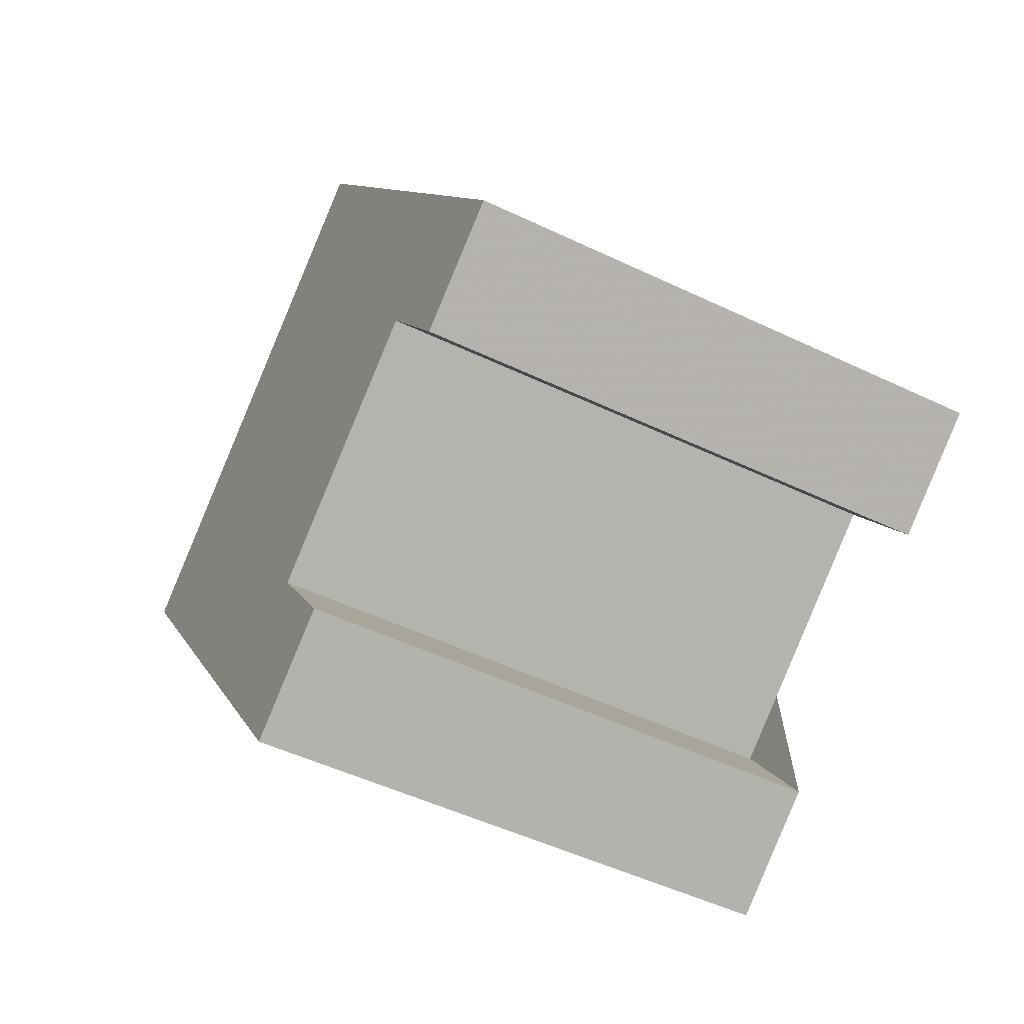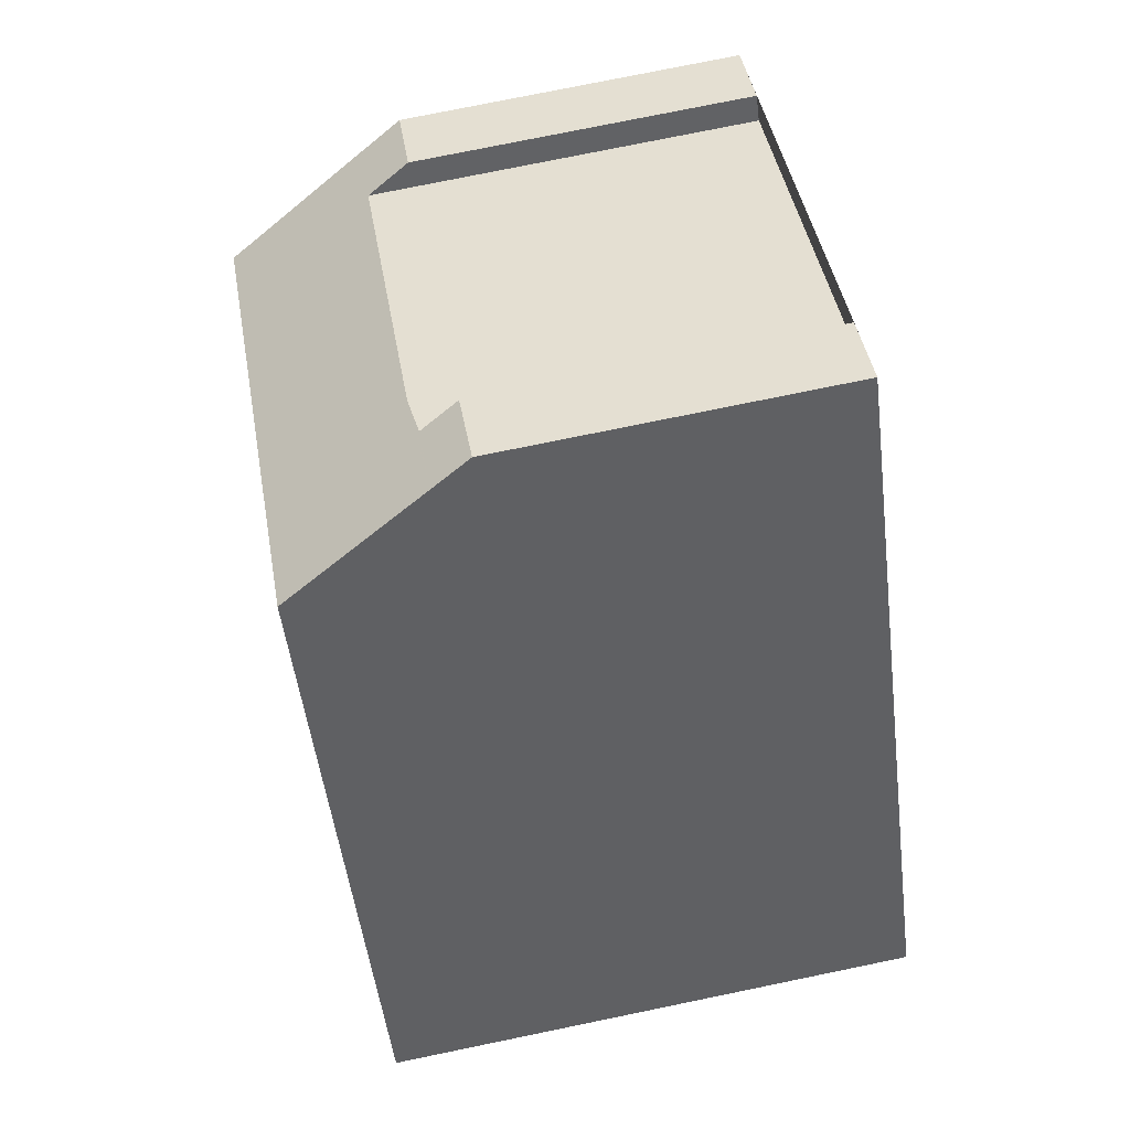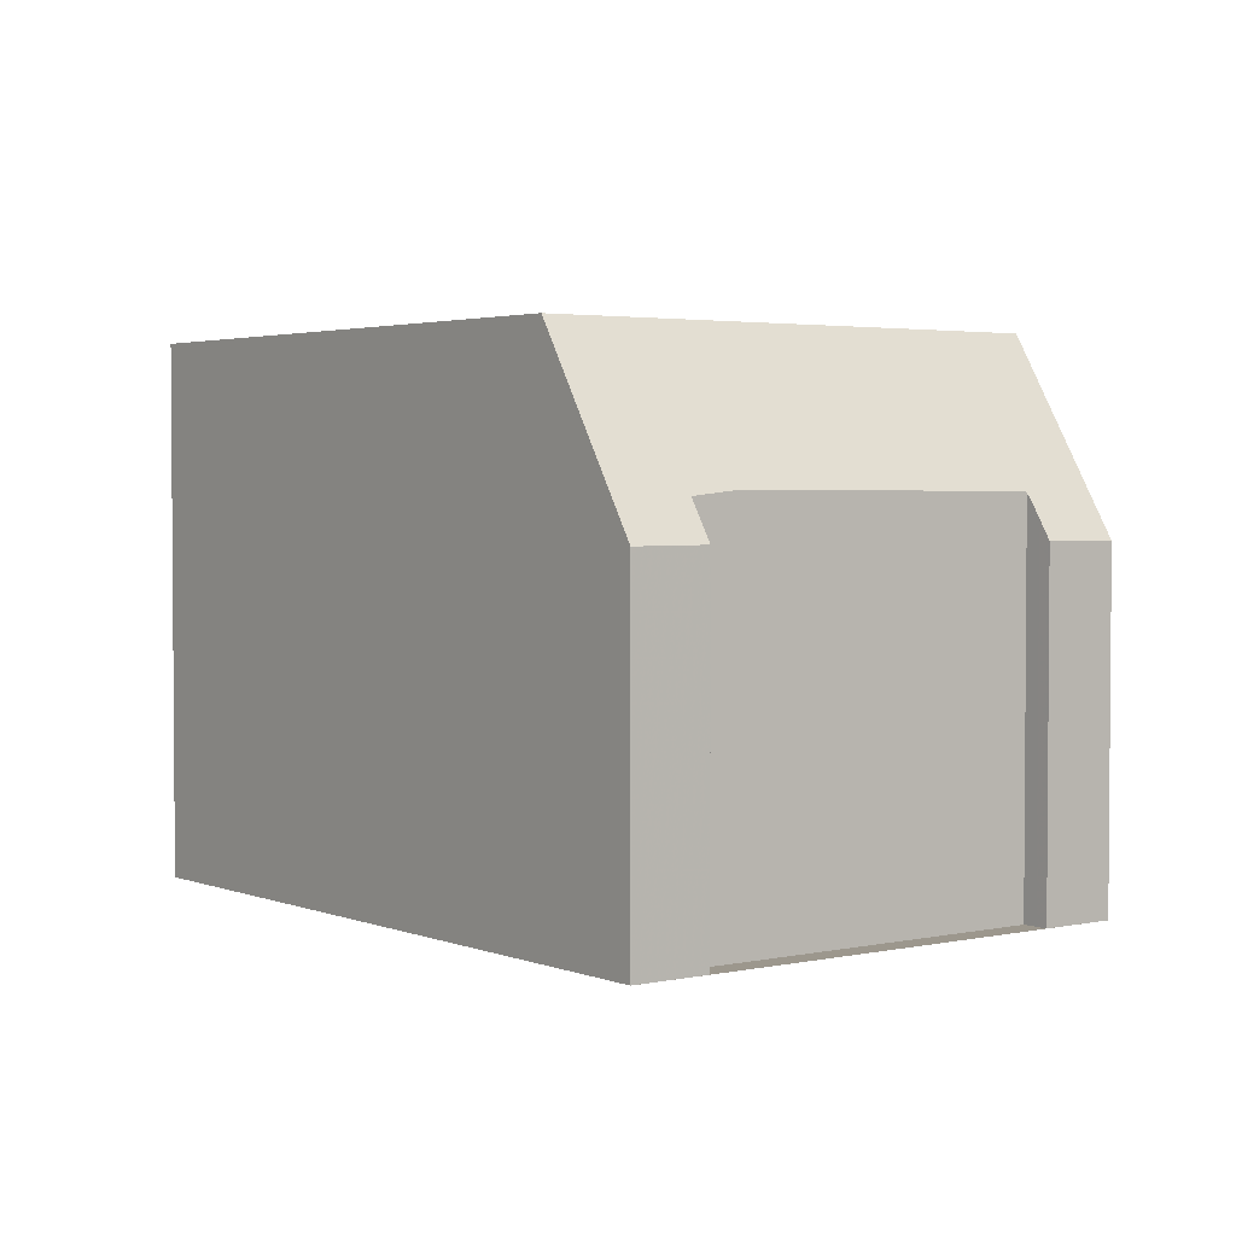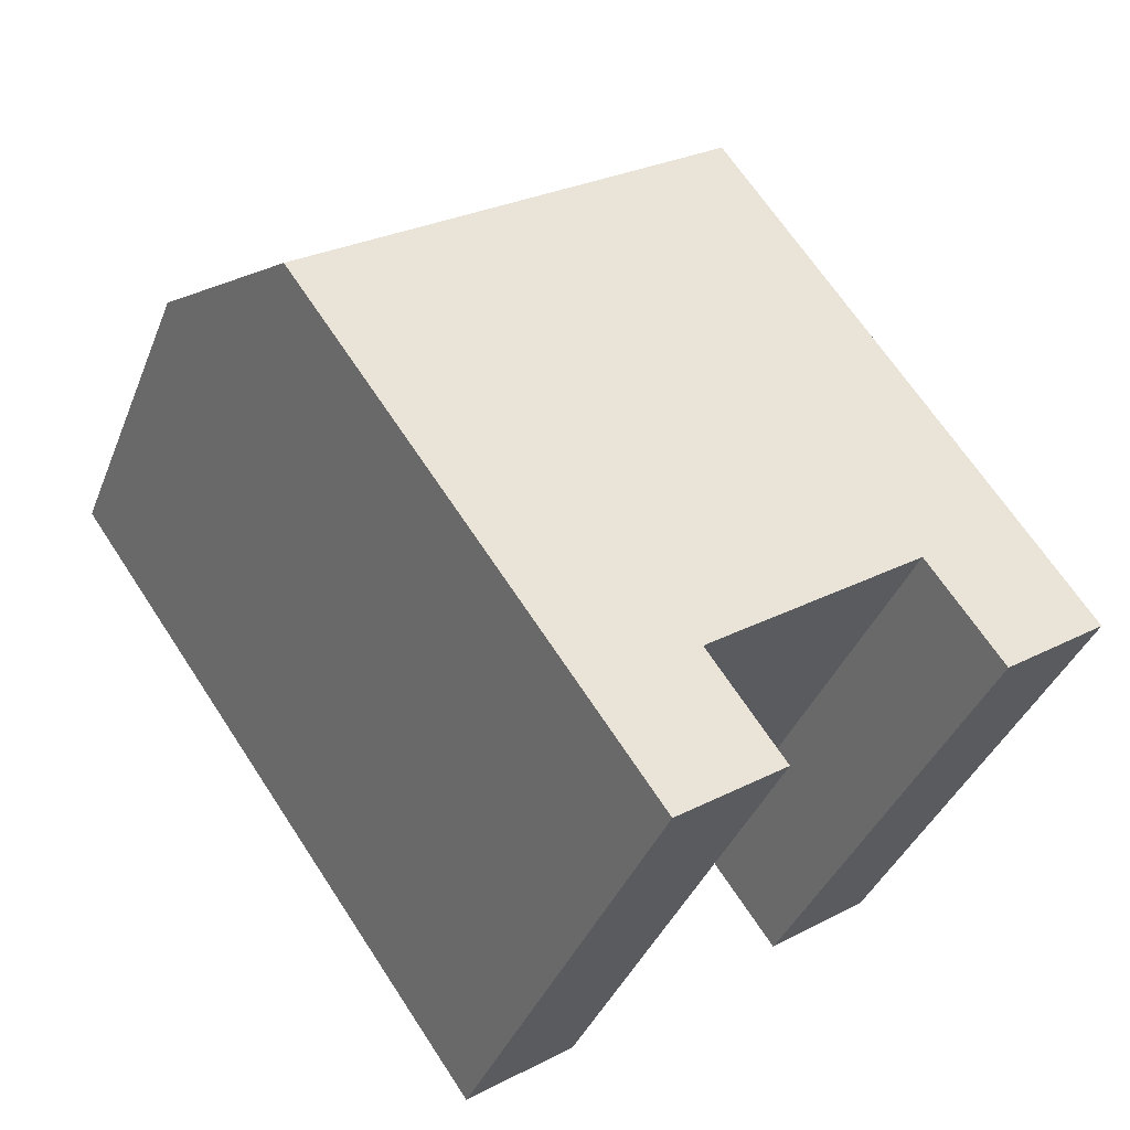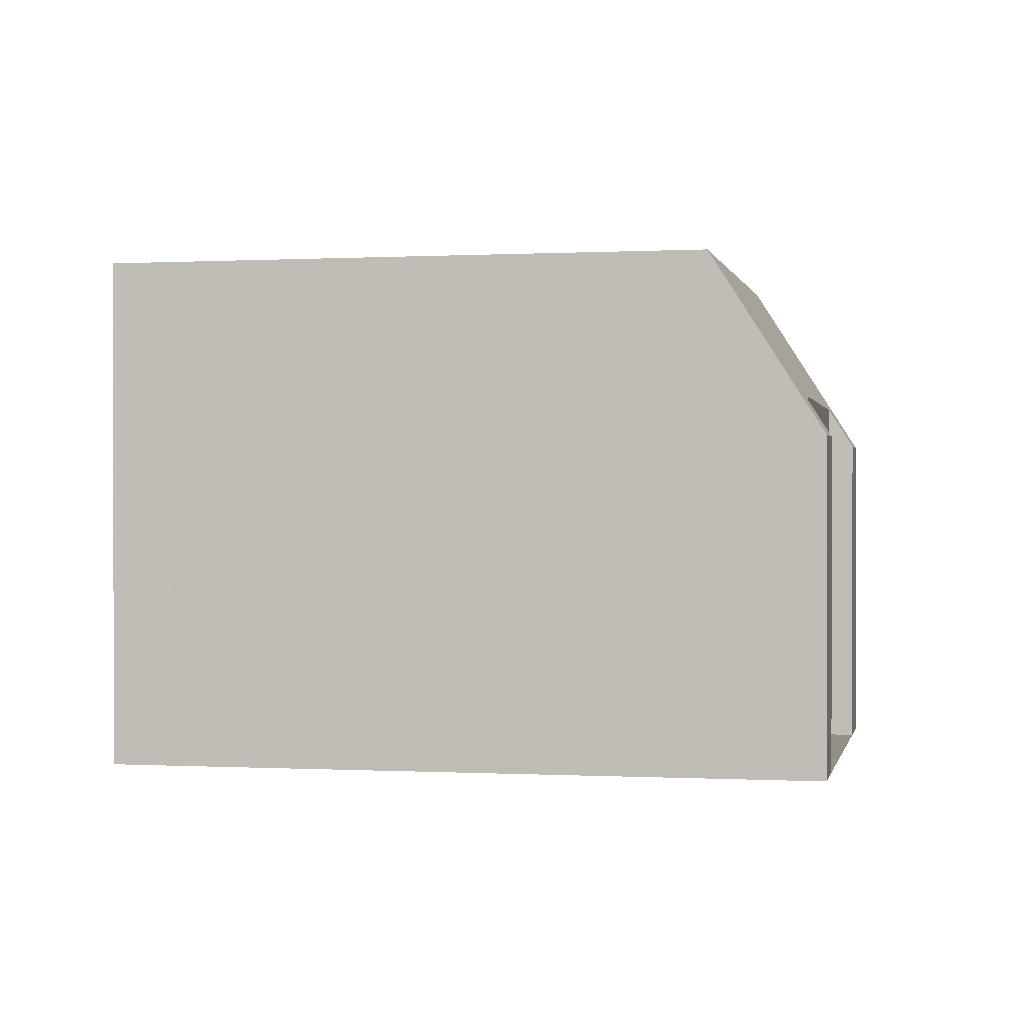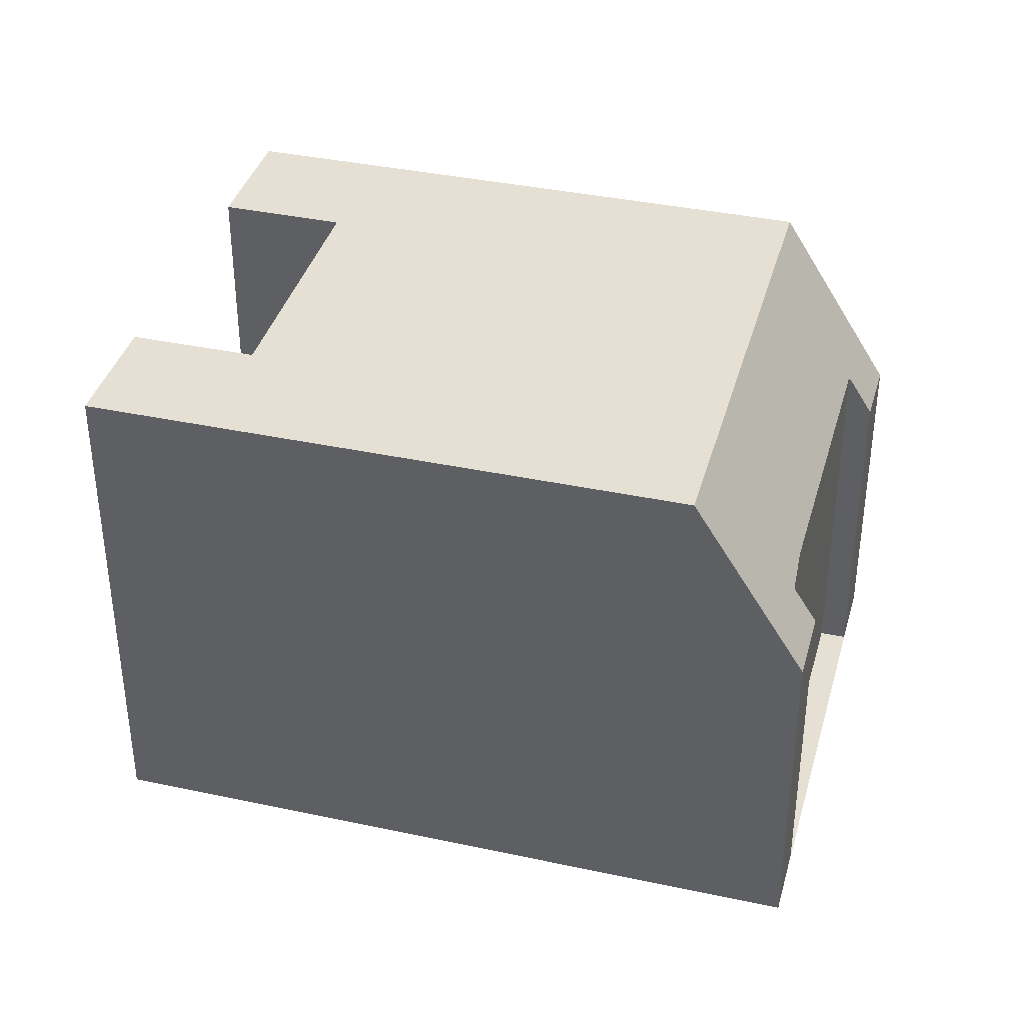
<metadata>
{"format":"obj","ext":"obj","renderer":"f3d","projection":"perspective","resolution":1024,"background":"white","views":[{"elev":-48.8,"azim":61.8,"up":"+Y"},{"elev":76.5,"azim":78.4,"up":"+Y"},{"elev":2.9,"azim":178.4,"up":"+Z"},{"elev":-38.4,"azim":-20.2,"up":"+Y"},{"elev":0.4,"azim":136.9,"up":"+Z"},{"elev":38.2,"azim":140.7,"up":"+Z"}]}
</metadata>
<code>
v -705.8 -1087 8.81
v -707.5 -1088 8.809
v -708.8 -1086 8.815
v -712.5 -1089 8.813
v -711.3 -1091 8.807
v -713.1 -1092 8.806
v -714.1 -1077 5.737
v -713 -1076 5.735
v -720.3 -1082 5.682
v -719.2 -1081 5.698
v -719 -1081 6.423
v -713.8 -1078 6.463
v -711.8 -1078 8.836
v -719.1 -1083 8.833
v -712.9 -1092 8.806
v -719 -1083 8.833
v -713 -1092 8.807
v -713.1 -1092 8.806
v -705.8 -1087 8.81
v -707.6 -1088 8.809
v -711.3 -1090 8.807
v -719.1 -1083 8.833
v -711.8 -1078 8.836
v -719 -1083 8.833
v -720.2 -1082 5.684
v -719.9 -1082 6.331
v -719 -1081 6.338
v -713.8 -1078 6.377
v -712.7 -1077 6.385
v -720.1 -1082 6.33
v -719.1 -1081 6.023
v -720 -1082 6.007
v -712.8 -1077 6.135
v -713.9 -1077 6.116
v -720.2 -1082 6.004
v -711.9 -1078 8.836
v -711.9 -1078 8.836
v -705.8 -1087 8.81
v -705.8 -1087 8.81
v -712.8 -1077 6.385
v -713 -1077 5.735
v -712.9 -1077 6.135
v -713.6 -1079 8.836
v -713.6 -1079 8.836
v -707.6 -1088 8.809
v -707.5 -1088 8.809
v -714.5 -1078 6.457
v -708.8 -1086 8.815
v -707 -1085 8.815
v -714.3 -1090 8.812
v -714.2 -1090 8.812
v -707 -1085 8.815
v -712.5 -1089 8.813
v -708.8 -1086 8.815
v -708.2 -1087 8.812
v -706.5 -1086 8.813
v -713.7 -1091 8.809
v -713.6 -1091 8.809
v -706.4 -1086 8.813
v -711.9 -1090 8.81
v -708.2 -1087 8.812
v -717.3 -1082 8.834
v -718.1 -1081 6.43
v -717.3 -1082 8.834
v -712.5 -1089 8.813
v -705.8 -1087 8.81
v -705.8 -1087 8.81
v -705.8 -1087 0
v -705.8 -1087 0
v -707.6 -1088 8.809
v -707.5 -1088 8.809
v -707.5 -1088 0
v -707.6 -1088 -1.776e-15
v -712.5 -1089 8.813
v -708.8 -1086 8.815
v -708.8 -1086 0
v -712.5 -1089 0
v -712.5 -1089 8.813
v -712.5 -1089 8.813
v -712.5 -1089 0
v -712.5 -1089 0
v -712.9 -1092 8.806
v -711.3 -1091 8.807
v -711.3 -1091 0
v -712.9 -1092 0
v -713.1 -1092 8.806
v -713.1 -1092 8.806
v -713.1 -1092 0
v -713.1 -1092 0
v -713 -1077 5.735
v -714.1 -1077 5.737
v -714.1 -1077 8.882e-16
v -713 -1077 0
v -712.8 -1077 6.135
v -713 -1076 5.735
v -713 -1076 0
v -712.8 -1077 0
v -720.2 -1082 5.684
v -720.3 -1082 5.682
v -720.3 -1082 0
v -720.2 -1082 -8.882e-16
v -719.1 -1081 6.023
v -719.2 -1081 5.698
v -719.2 -1081 8.882e-16
v -719.1 -1081 0
v -718.1 -1081 6.43
v -719 -1081 6.423
v -719 -1081 0
v -718.1 -1081 0
v -713.8 -1078 6.377
v -713.8 -1078 6.463
v -713.8 -1078 0
v -713.8 -1078 -8.882e-16
v -707 -1085 8.815
v -711.8 -1078 8.836
v -711.8 -1078 0
v -707 -1085 0
v -713.1 -1092 8.806
v -712.9 -1092 8.806
v -712.9 -1092 0
v -713.1 -1092 0
v -713.7 -1091 8.809
v -713.1 -1092 8.806
v -713.1 -1092 0
v -713.7 -1091 0
v -705.8 -1087 8.81
v -705.8 -1087 8.81
v -705.8 -1087 0
v -705.8 -1087 0
v -708.2 -1087 8.812
v -707.6 -1088 8.809
v -707.6 -1088 -1.776e-15
v -708.2 -1087 0
v -711.3 -1091 8.807
v -711.3 -1090 8.807
v -711.3 -1090 0
v -711.3 -1091 0
v -720.1 -1082 6.33
v -719.1 -1083 8.833
v -719.1 -1083 0
v -720.1 -1082 8.882e-16
v -719.2 -1081 5.698
v -720.2 -1082 5.684
v -720.2 -1082 -8.882e-16
v -719.2 -1081 8.882e-16
v -719 -1081 6.423
v -719 -1081 6.338
v -719 -1081 8.882e-16
v -719 -1081 0
v -713.9 -1077 6.116
v -713.8 -1078 6.377
v -713.8 -1078 -8.882e-16
v -713.9 -1077 8.882e-16
v -711.8 -1078 8.836
v -712.7 -1077 6.385
v -712.7 -1077 0
v -711.8 -1078 0
v -720.2 -1082 6.004
v -720.1 -1082 6.33
v -720.1 -1082 8.882e-16
v -720.2 -1082 8.882e-16
v -719 -1081 6.338
v -719.1 -1081 6.023
v -719.1 -1081 0
v -719 -1081 8.882e-16
v -712.7 -1077 6.385
v -712.8 -1077 6.135
v -712.8 -1077 0
v -712.7 -1077 0
v -714.1 -1077 5.737
v -713.9 -1077 6.116
v -713.9 -1077 8.882e-16
v -714.1 -1077 8.882e-16
v -720.3 -1082 5.682
v -720.2 -1082 6.004
v -720.2 -1082 8.882e-16
v -720.3 -1082 0
v -707.5 -1088 8.809
v -705.8 -1087 8.81
v -705.8 -1087 0
v -707.5 -1088 -1.776e-15
v -713 -1076 5.735
v -713 -1077 5.735
v -713 -1077 0
v -713 -1076 0
v -707.5 -1088 8.809
v -707.5 -1088 8.809
v -707.5 -1088 -1.776e-15
v -707.5 -1088 0
v -713.8 -1078 6.463
v -714.5 -1078 6.457
v -714.5 -1078 8.882e-16
v -713.8 -1078 0
v -719.1 -1083 8.833
v -714.3 -1090 8.812
v -714.3 -1090 0
v -719.1 -1083 0
v -706.4 -1086 8.813
v -707 -1085 8.815
v -707 -1085 0
v -706.4 -1086 0
v -711.9 -1090 8.81
v -712.5 -1089 8.813
v -712.5 -1089 0
v -711.9 -1090 0
v -708.8 -1086 8.815
v -708.8 -1086 8.815
v -708.8 -1086 0
v -708.8 -1086 0
v -714.3 -1090 8.812
v -713.7 -1091 8.809
v -713.7 -1091 0
v -714.3 -1090 0
v -705.8 -1087 8.81
v -706.4 -1086 8.813
v -706.4 -1086 0
v -705.8 -1087 0
v -711.3 -1090 8.807
v -711.9 -1090 8.81
v -711.9 -1090 0
v -711.3 -1090 0
v -708.8 -1086 8.815
v -708.2 -1087 8.812
v -708.2 -1087 0
v -708.8 -1086 0
v -714.5 -1078 6.457
v -718.1 -1081 6.43
v -718.1 -1081 0
v -714.5 -1078 8.882e-16
v -712.5 -1089 8.813
v -712.5 -1089 8.813
v -712.5 -1089 0
v -712.5 -1089 0
v -714.1 -1077 0
v -713 -1076 0
v -705.8 -1087 0
v -707.5 -1088 0
v -708.8 -1086 0
v -712.5 -1089 0
v -711.3 -1091 0
v -713.1 -1092 0
v -720.3 -1082 0
v -719.2 -1081 0
v -719 -1081 0
v -713.8 -1078 0
f 56 38 45 55
f 58 17 18 57
f 17 15 6 18
f 45 38 39 46
f 21 5 15 17
f 47 12 28 40 37 44
f 26 24 22 30
f 32 25 10 31
f 42 34 7 41
f 35 9 25 32
f 31 27 26 32
f 40 28 34 42
f 32 26 30 35
f 59 19 38 56
f 38 19 1 39
f 40 29 23 37
f 41 8 33 42
f 42 33 29 40
f 60 21 17 58
f 46 2 20 45
f 64 24 26 27 11 63
f 48 43 36 49
f 50 14 16 51
f 49 36 13 52
f 55 45 20 61
f 65 4 53 51 16 62
f 55 48 49 56
f 57 50 51 58
f 56 49 52 59
f 58 51 53 60
f 61 54 48 55
f 63 47 44 64
f 62 43 48 54 3 65
f 67 68 69 66
f 71 72 73 70
f 75 76 77 74
f 79 80 81 78
f 83 84 85 82
f 87 88 89 86
f 91 92 93 90
f 95 96 97 94
f 99 100 101 98
f 103 104 105 102
f 107 108 109 106
f 111 112 113 110
f 115 116 117 114
f 119 120 121 118
f 123 124 125 122
f 127 128 129 126
f 131 132 133 130
f 135 136 137 134
f 139 140 141 138
f 143 144 145 142
f 147 148 149 146
f 151 152 153 150
f 155 156 157 154
f 159 160 161 158
f 163 164 165 162
f 167 168 169 166
f 171 172 173 170
f 175 176 177 174
f 179 180 181 178
f 183 184 185 182
f 187 188 189 186
f 191 192 193 190
f 195 196 197 194
f 199 200 201 198
f 203 204 205 202
f 207 208 209 206
f 211 212 213 210
f 215 216 217 214
f 219 220 221 218
f 223 224 225 222
f 227 228 229 226
f 231 232 233 230
f 235 236 237 238 239 240 241 242 243 244 245 234

</code>
